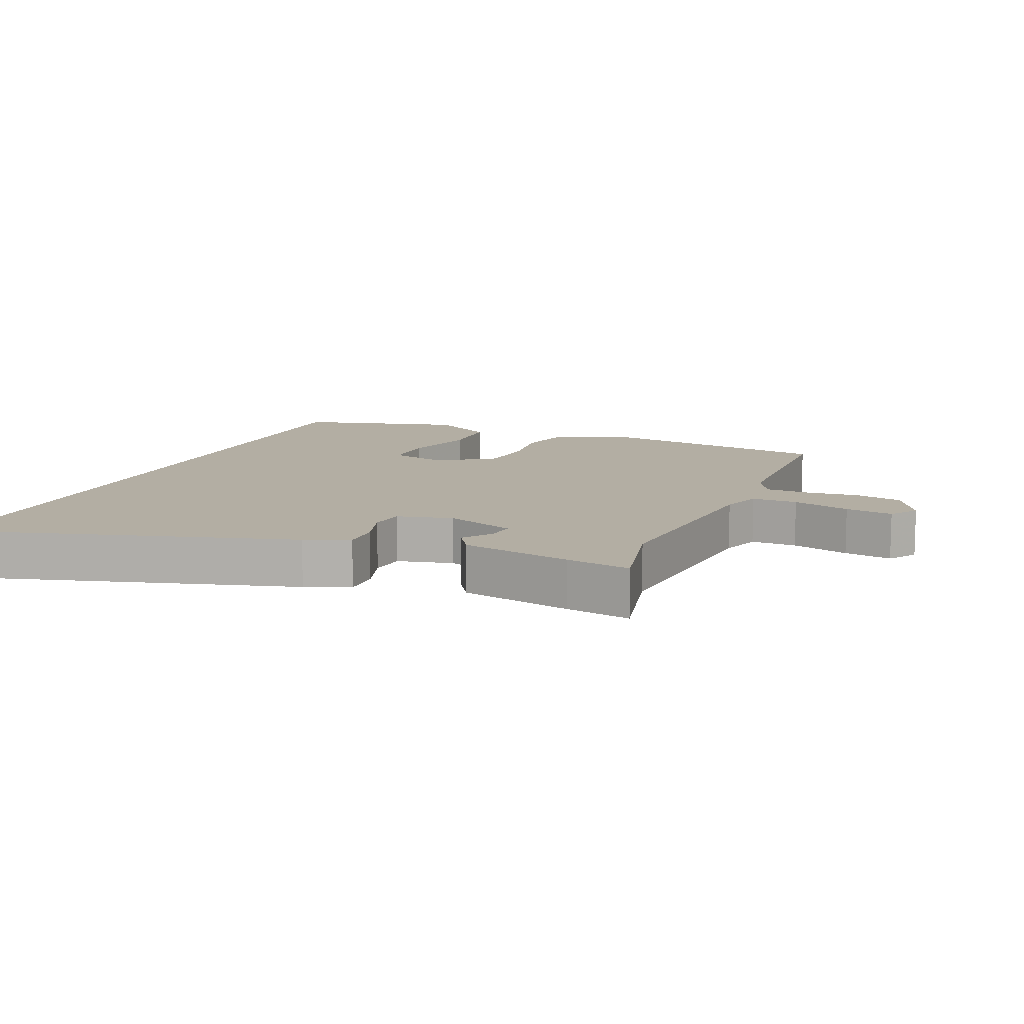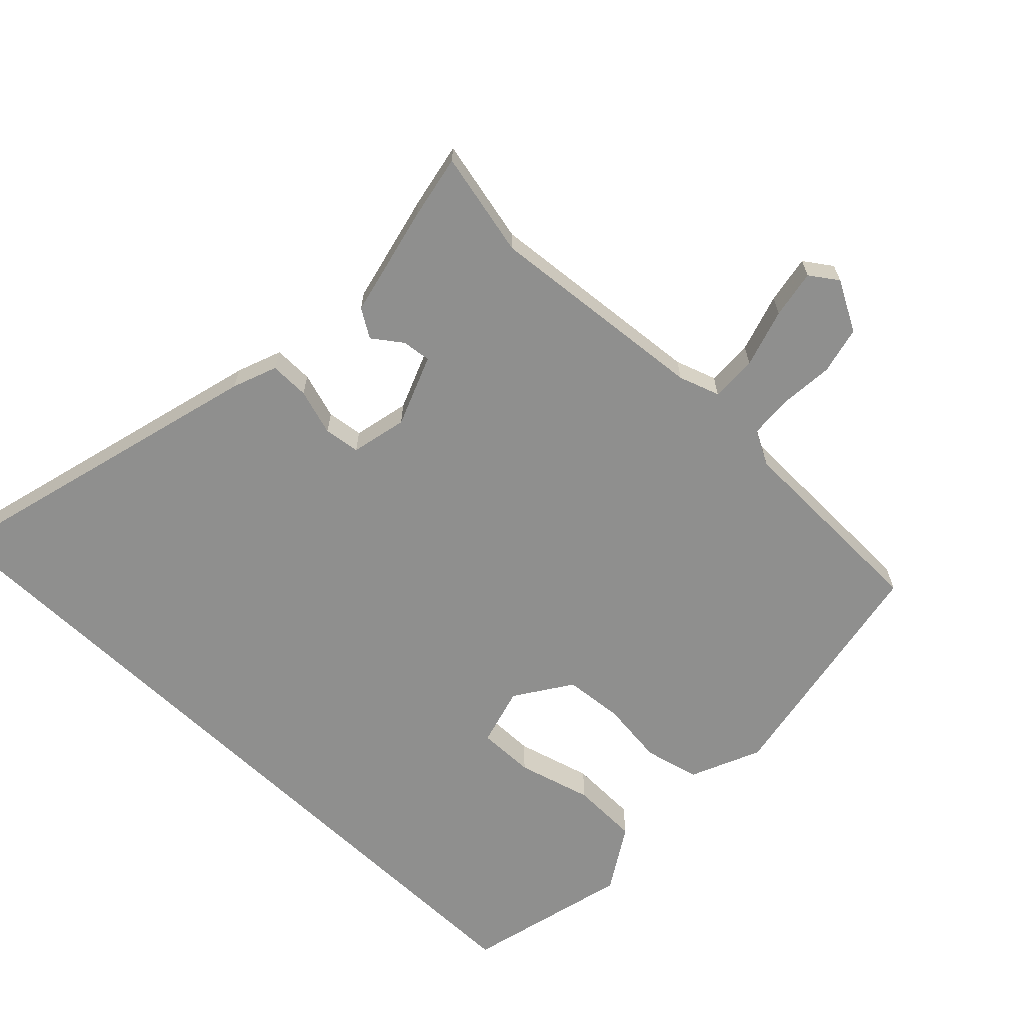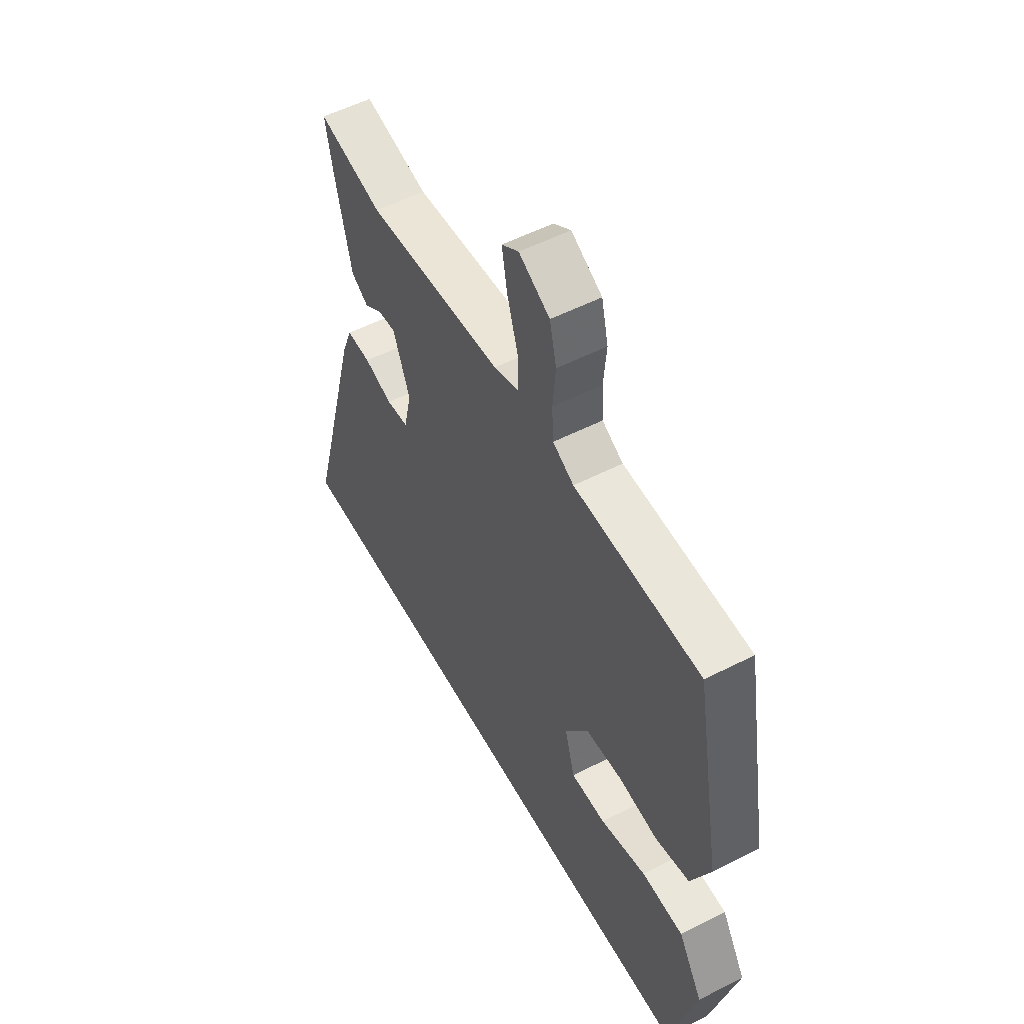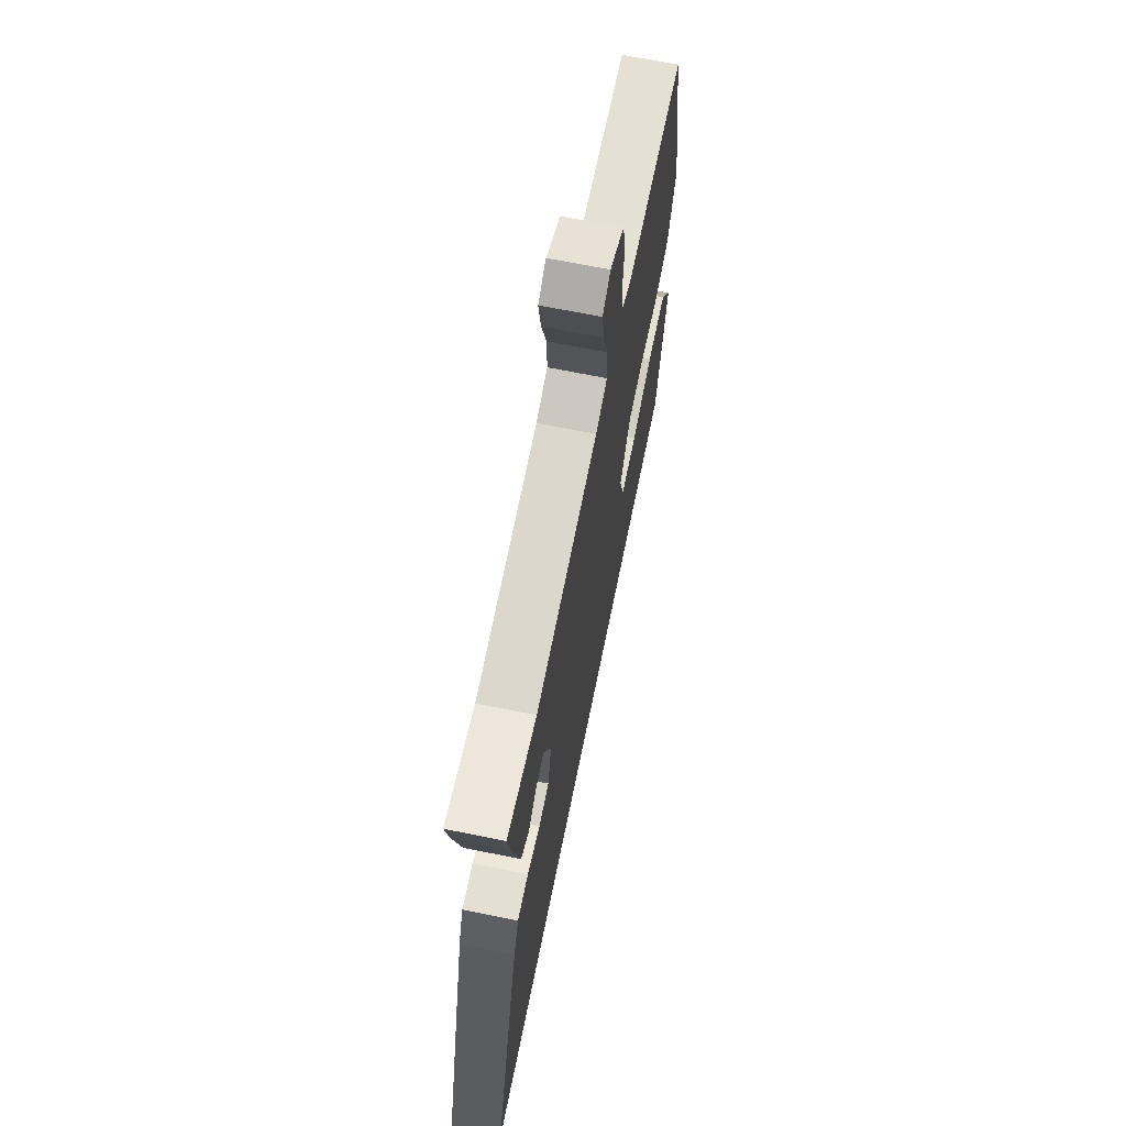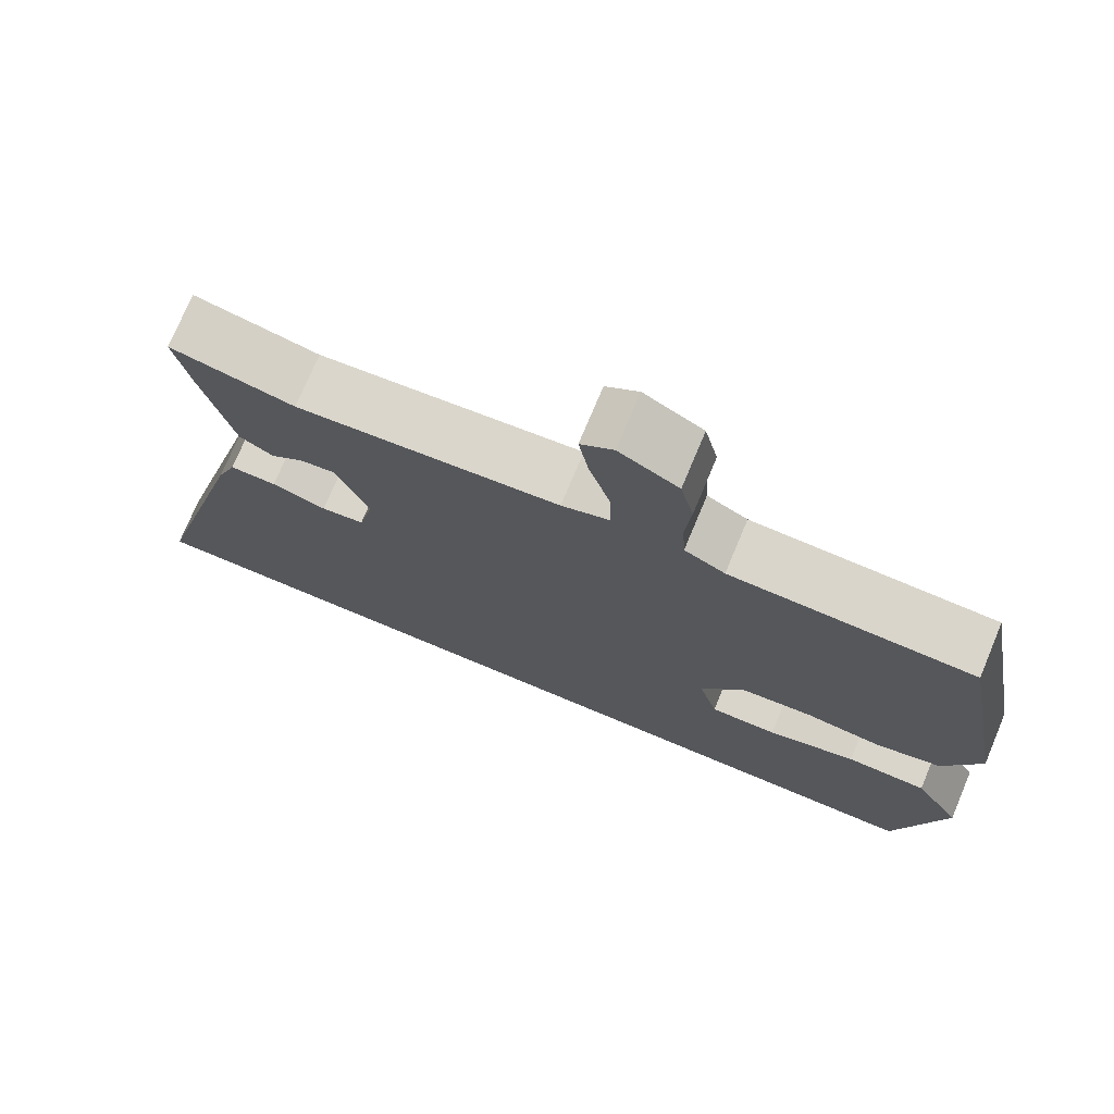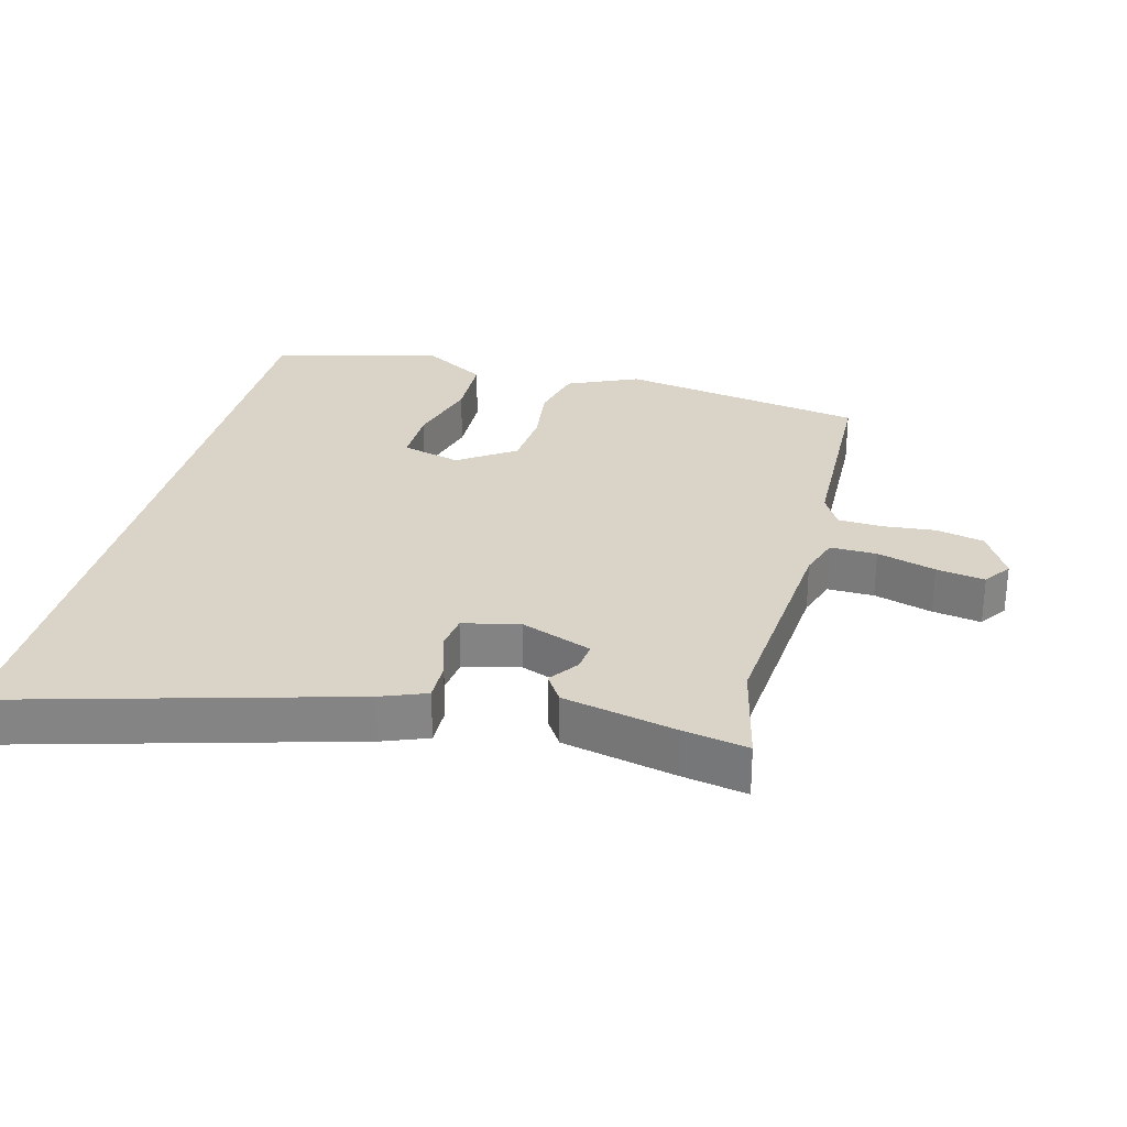
<metadata>
{"format":"obj","ext":"obj","renderer":"f3d","projection":"perspective","resolution":1024,"background":"white","views":[{"elev":11.0,"azim":-67.8,"up":"+Y"},{"elev":-65.1,"azim":-43.8,"up":"+Y"},{"elev":54.4,"azim":61.6,"up":"+Z"},{"elev":67.7,"azim":-78.5,"up":"+Z"},{"elev":74.4,"azim":22.7,"up":"+Z"},{"elev":28.6,"azim":-75.8,"up":"+Y"}]}
</metadata>
<code>
v -0.681 0.07 -0.5
v -0.544 0.07 0.009
v -0.518 0.07 0.077
v -0.458 0.07 0.076
v -0.388 0.07 0.054
v -0.333 0.07 0.061
v -0.314 0.07 0.146
v -0.356 0.07 0.253
v -0.4 0.07 0.248
v -0.444 0.07 0.216
v -0.487 0.07 0.243
v -0.526 0.07 0.412
v -0.545 0.07 0.51
v -0.386 0.07 0.474
v -0.049 0.07 0.504
v 0.013 0.07 0.525
v 0.011 0.07 0.595
v -0.016 0.07 0.683
v -0.029 0.07 0.756
v 0.013 0.07 0.785
v 0.089 0.07 0.743
v 0.106 0.07 0.671
v 0.099 0.07 0.59
v 0.103 0.07 0.524
v 0.155 0.07 0.496
v 0.467 0.07 0.488
v 0.534 0.07 0.118
v 0.487 0.07 0.011
v 0.403 0.07 -0.009
v 0.305 0.07 0.003
v 0.215 0.07 -0.005
v 0.158 0.07 -0.09
v 0.183 0.07 -0.179
v 0.269 0.07 -0.178
v 0.382 0.07 -0.147
v 0.485 0.07 -0.15
v 0.545 0.07 -0.248
v 0.482 0.07 -0.5
v -0.681 0 -0.5
v -0.544 0 0.009
v -0.518 0 0.077
v -0.458 0 0.076
v -0.388 0 0.054
v -0.333 0 0.061
v -0.314 0 0.146
v -0.356 0 0.253
v -0.4 0 0.248
v -0.444 0 0.216
v -0.487 0 0.243
v -0.526 0 0.412
v -0.545 0 0.51
v -0.386 0 0.474
v -0.049 0 0.504
v 0.013 0 0.525
v 0.011 0 0.595
v -0.016 0 0.683
v -0.029 0 0.756
v 0.013 0 0.785
v 0.089 0 0.743
v 0.106 0 0.671
v 0.099 0 0.59
v 0.103 0 0.524
v 0.155 0 0.496
v 0.467 0 0.488
v 0.534 0 0.118
v 0.487 0 0.011
v 0.403 0 -0.009
v 0.305 0 0.003
v 0.215 0 -0.005
v 0.158 0 -0.09
v 0.183 0 -0.179
v 0.269 0 -0.178
v 0.382 0 -0.147
v 0.485 0 -0.15
v 0.545 0 -0.248
v 0.482 0 -0.5
f 37 38 1
f 36 37 1
f 35 36 1
f 34 35 1
f 33 34 1
f 1 2 3
f 33 1 3
f 32 33 3
f 28 29 30
f 27 28 30
f 26 27 30
f 25 26 30
f 24 25 30 31
f 21 22 23
f 20 21 23
f 19 20 23
f 18 19 23
f 17 18 23
f 16 17 23 24
f 24 31 32
f 16 24 32
f 15 16 32
f 12 13 14
f 11 12 14
f 10 11 14
f 9 10 14
f 8 9 14 15
f 3 4 5
f 32 3 5
f 32 5 6
f 7 8 15 32
f 6 7 32
f 39 76 75
f 39 75 74
f 39 74 73
f 39 73 72
f 39 72 71
f 41 40 39
f 41 39 71
f 41 71 70
f 68 67 66
f 68 66 65
f 68 65 64
f 68 64 63
f 69 68 63 62
f 61 60 59
f 61 59 58
f 61 58 57
f 61 57 56
f 61 56 55
f 62 61 55 54
f 70 69 62
f 70 62 54
f 70 54 53
f 52 51 50
f 52 50 49
f 52 49 48
f 52 48 47
f 53 52 47 46
f 43 42 41
f 43 41 70
f 44 43 70
f 70 53 46 45
f 70 45 44
f 1 39 40 2
f 2 40 41 3
f 3 41 42 4
f 4 42 43 5
f 5 43 44 6
f 6 44 45 7
f 7 45 46 8
f 8 46 47 9
f 9 47 48 10
f 10 48 49 11
f 11 49 50 12
f 12 50 51 13
f 13 51 52 14
f 14 52 53 15
f 15 53 54 16
f 16 54 55 17
f 17 55 56 18
f 18 56 57 19
f 19 57 58 20
f 20 58 59 21
f 21 59 60 22
f 22 60 61 23
f 23 61 62 24
f 24 62 63 25
f 25 63 64 26
f 26 64 65 27
f 27 65 66 28
f 28 66 67 29
f 29 67 68 30
f 30 68 69 31
f 31 69 70 32
f 32 70 71 33
f 33 71 72 34
f 34 72 73 35
f 35 73 74 36
f 36 74 75 37
f 37 75 76 38
f 38 76 39 1

</code>
